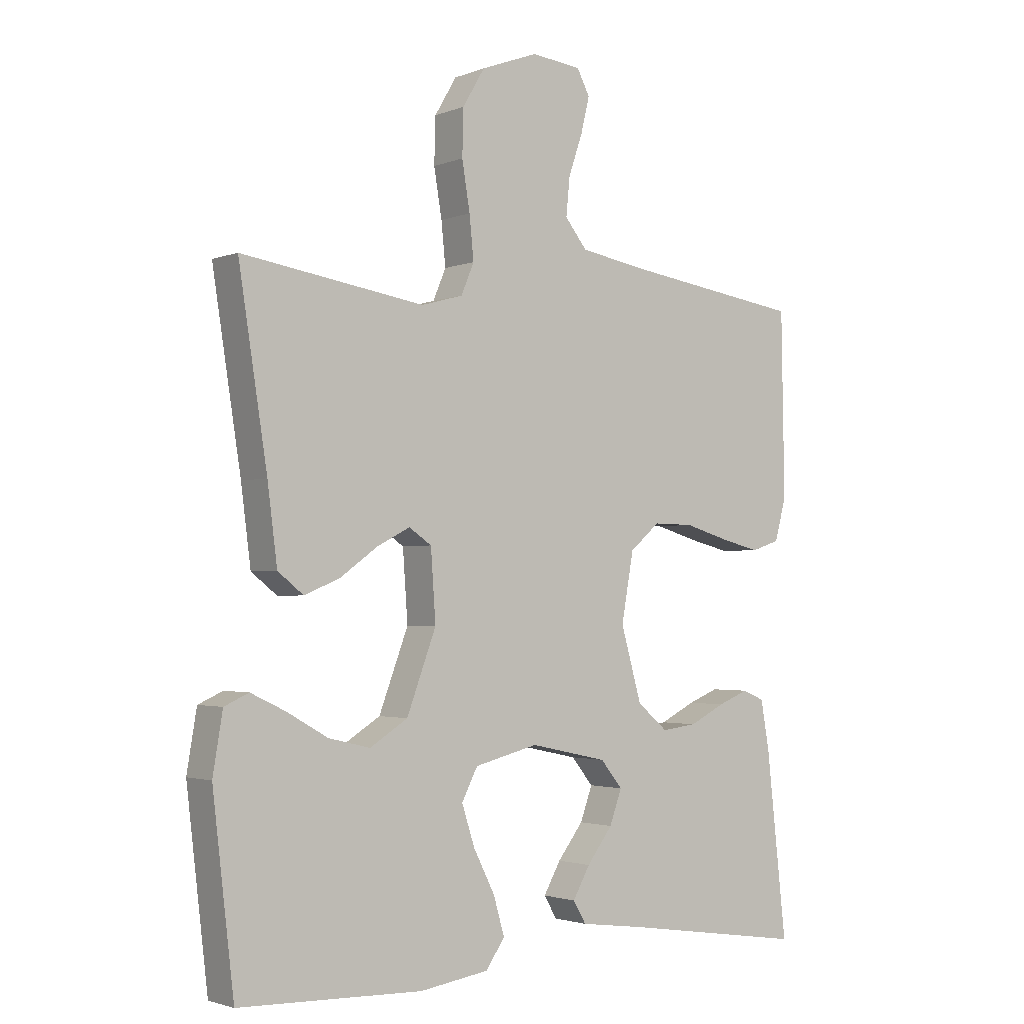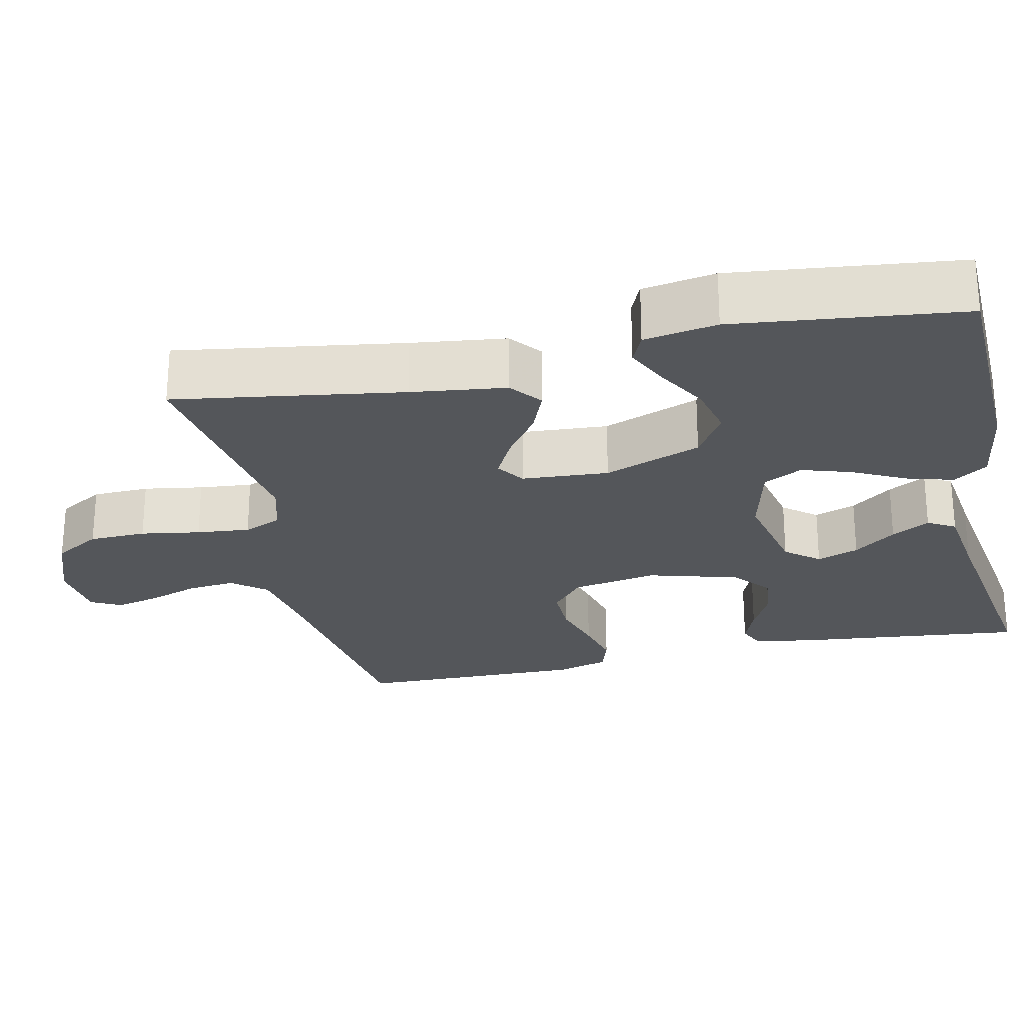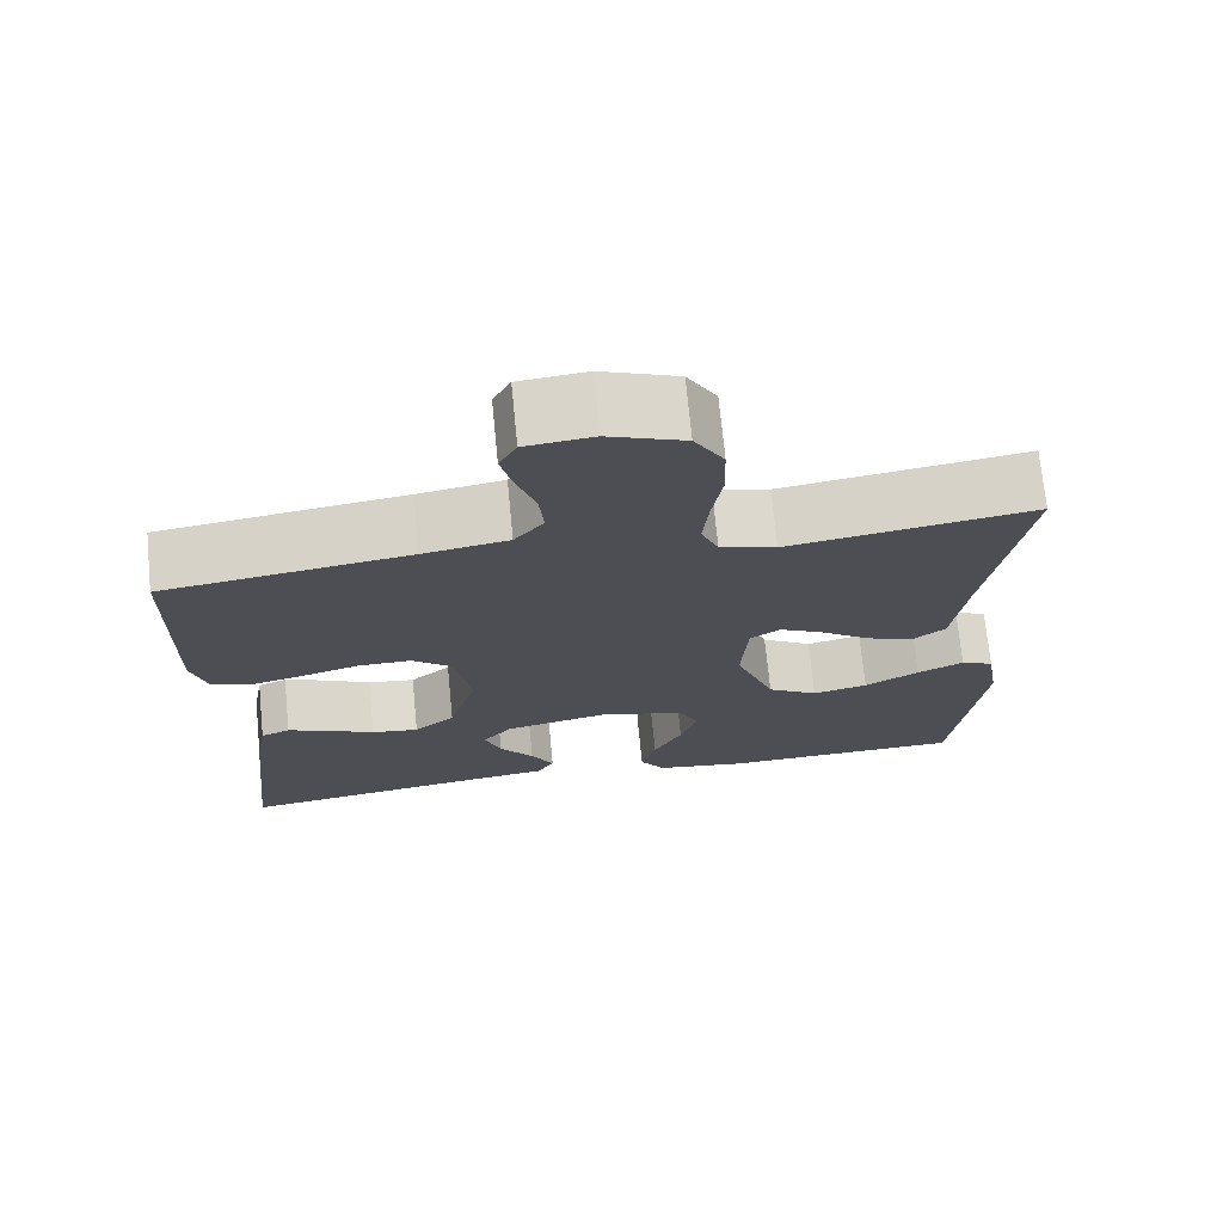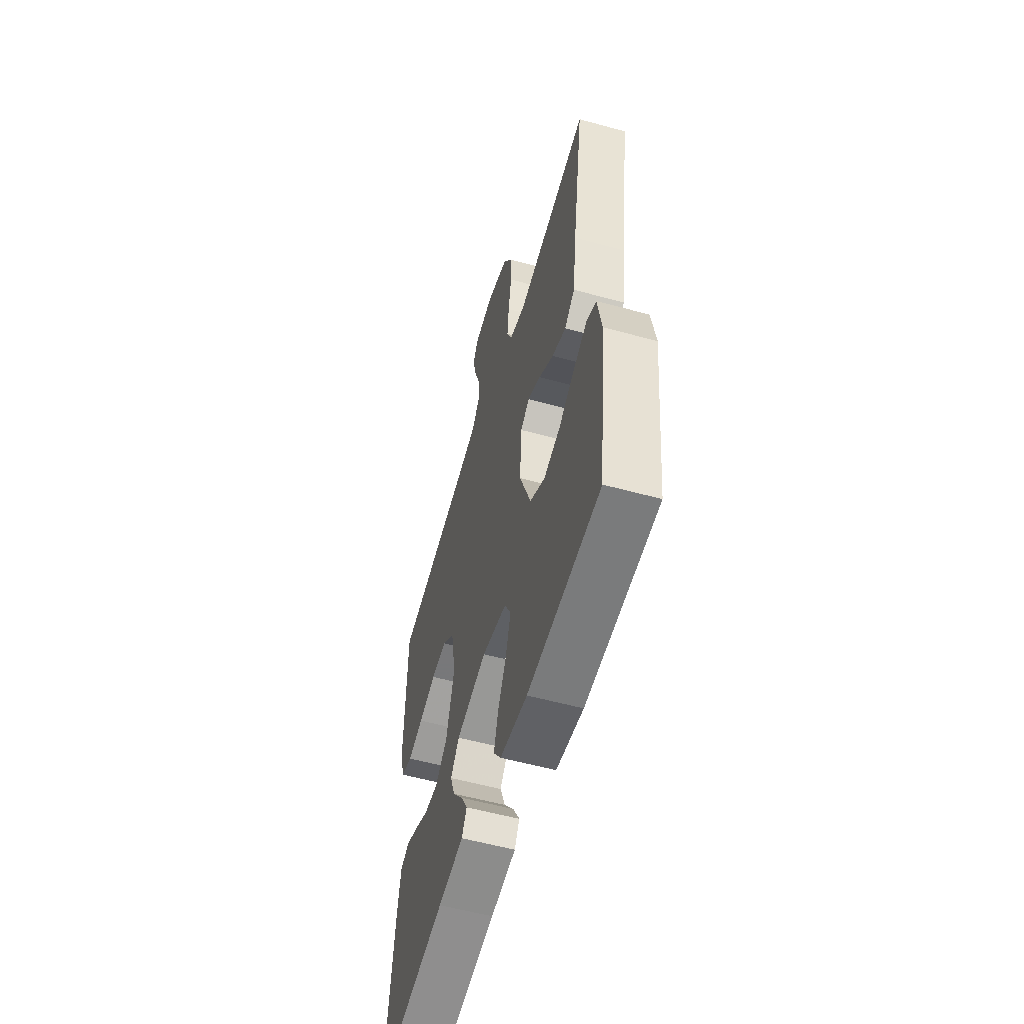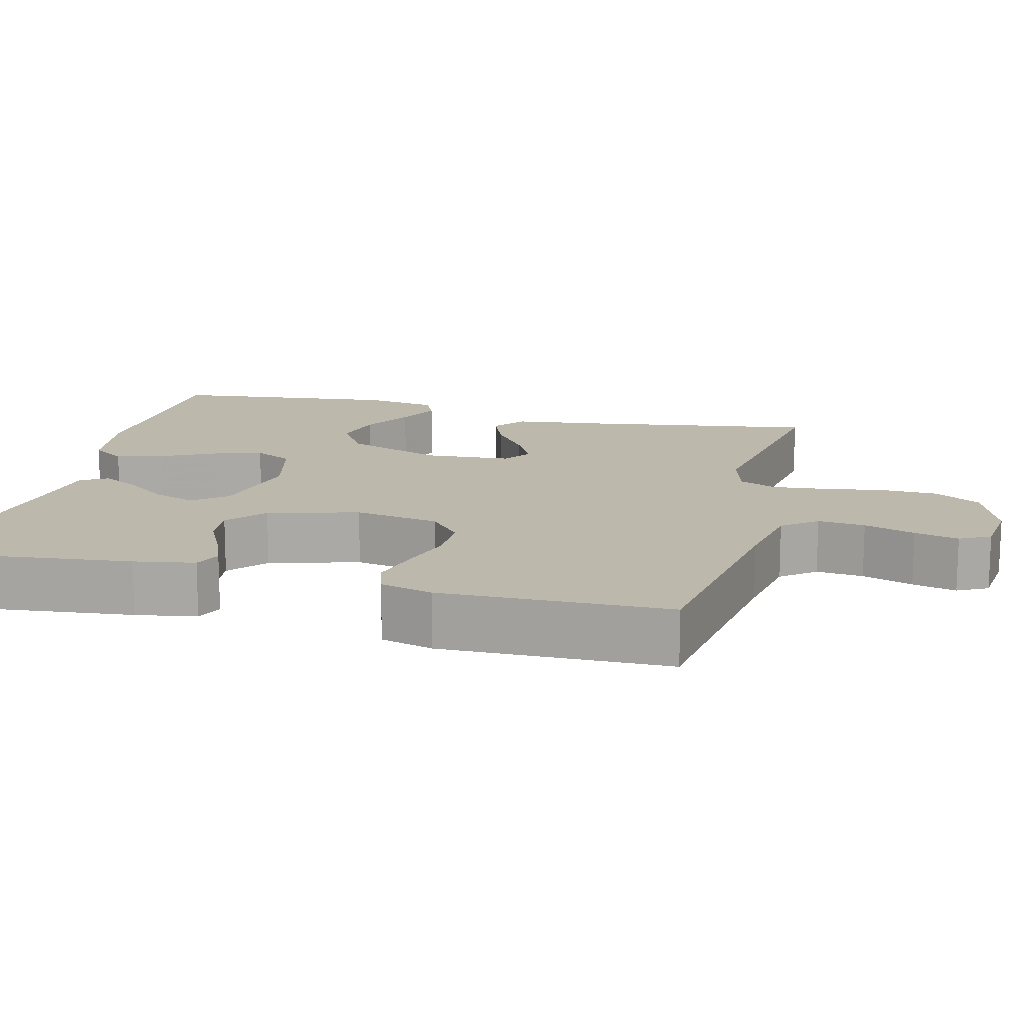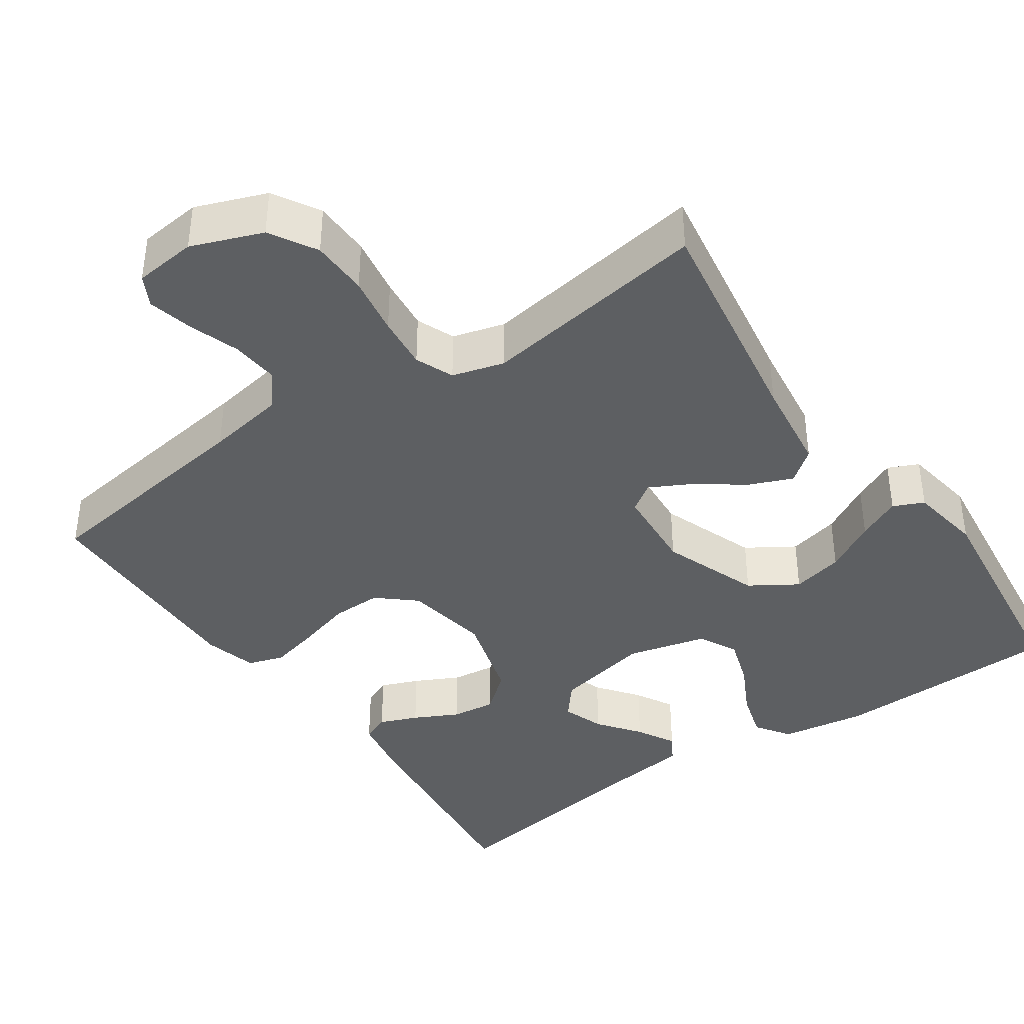
<metadata>
{"format":"obj","ext":"obj","renderer":"f3d","projection":"perspective","resolution":1024,"background":"white","views":[{"elev":-2.3,"azim":142.9,"up":"+Z"},{"elev":-25.4,"azim":102.6,"up":"+Y"},{"elev":72.1,"azim":-5.6,"up":"+Z"},{"elev":-56.6,"azim":74.0,"up":"+Z"},{"elev":14.7,"azim":-75.7,"up":"+Y"},{"elev":-39.7,"azim":34.5,"up":"+Y"}]}
</metadata>
<code>
v 0.5 0.07 0.5
v 0.453 0.07 0.2
v 0.437 0.07 0.076
v 0.395 0.07 0.043
v 0.337 0.07 0.067
v 0.276 0.07 0.111
v 0.222 0.07 0.139
v 0.185 0.07 0.114
v 0.177 0.07 0
v 0.225 0.07 -0.128
v 0.287 0.07 -0.167
v 0.355 0.07 -0.151
v 0.422 0.07 -0.113
v 0.479 0.07 -0.086
v 0.519 0.07 -0.104
v 0.535 0.07 -0.2
v 0.5 0.07 -0.5
v 0.2 0.07 -0.509
v 0.087 0.07 -0.492
v 0.056 0.07 -0.447
v 0.074 0.07 -0.385
v 0.109 0.07 -0.316
v 0.13 0.07 -0.251
v 0.104 0.07 -0.2
v 0 0.07 -0.174
v -0.127 0.07 -0.201
v -0.163 0.07 -0.245
v -0.143 0.07 -0.3
v -0.101 0.07 -0.355
v -0.073 0.07 -0.405
v -0.094 0.07 -0.441
v -0.2 0.07 -0.455
v -0.5 0.07 -0.5
v -0.467 0.07 -0.2
v -0.453 0.07 -0.12
v -0.417 0.07 -0.105
v -0.367 0.07 -0.125
v -0.309 0.07 -0.154
v -0.251 0.07 -0.161
v -0.201 0.07 -0.119
v -0.167 0.07 0
v -0.187 0.07 0.112
v -0.236 0.07 0.154
v -0.302 0.07 0.153
v -0.374 0.07 0.132
v -0.439 0.07 0.116
v -0.486 0.07 0.131
v -0.505 0.07 0.2
v -0.5 0.07 0.5
v -0.2 0.07 0.543
v -0.096 0.07 0.561
v -0.06 0.07 0.606
v -0.066 0.07 0.668
v -0.089 0.07 0.735
v -0.103 0.07 0.793
v -0.082 0.07 0.833
v 0 0.07 0.842
v 0.093 0.07 0.807
v 0.129 0.07 0.746
v 0.131 0.07 0.671
v 0.118 0.07 0.593
v 0.111 0.07 0.523
v 0.132 0.07 0.473
v 0.2 0.07 0.454
v 0.5 0 0.5
v 0.453 0 0.2
v 0.437 0 0.076
v 0.395 0 0.043
v 0.337 0 0.067
v 0.276 0 0.111
v 0.222 0 0.139
v 0.185 0 0.114
v 0.177 0 0
v 0.225 0 -0.128
v 0.287 0 -0.167
v 0.355 0 -0.151
v 0.422 0 -0.113
v 0.479 0 -0.086
v 0.519 0 -0.104
v 0.535 0 -0.2
v 0.5 0 -0.5
v 0.2 0 -0.509
v 0.087 0 -0.492
v 0.056 0 -0.447
v 0.074 0 -0.385
v 0.109 0 -0.316
v 0.13 0 -0.251
v 0.104 0 -0.2
v 0 0 -0.174
v -0.127 0 -0.201
v -0.163 0 -0.245
v -0.143 0 -0.3
v -0.101 0 -0.355
v -0.073 0 -0.405
v -0.094 0 -0.441
v -0.2 0 -0.455
v -0.5 0 -0.5
v -0.467 0 -0.2
v -0.453 0 -0.12
v -0.417 0 -0.105
v -0.367 0 -0.125
v -0.309 0 -0.154
v -0.251 0 -0.161
v -0.201 0 -0.119
v -0.167 0 0
v -0.187 0 0.112
v -0.236 0 0.154
v -0.302 0 0.153
v -0.374 0 0.132
v -0.439 0 0.116
v -0.486 0 0.131
v -0.505 0 0.2
v -0.5 0 0.5
v -0.2 0 0.543
v -0.096 0 0.561
v -0.06 0 0.606
v -0.066 0 0.668
v -0.089 0 0.735
v -0.103 0 0.793
v -0.082 0 0.833
v 0 0 0.842
v 0.093 0 0.807
v 0.129 0 0.746
v 0.131 0 0.671
v 0.118 0 0.593
v 0.111 0 0.523
v 0.132 0 0.473
v 0.2 0 0.454
f 58 59 60 61
f 58 61 62
f 57 58 62
f 56 57 62
f 53 54 55 56
f 53 56 62 63
f 47 48 49 50
f 47 50 51
f 44 45 46 47
f 44 47 51
f 43 44 51 52
f 35 36 37 38
f 33 34 35 38
f 32 33 38 39
f 28 29 30 31
f 27 28 31 32
f 19 20 21 22
f 19 22 23
f 18 19 23
f 17 18 23
f 16 17 23 24
f 12 13 14 15
f 12 15 16
f 11 12 16
f 3 4 5 6
f 2 3 6 7
f 64 1 2 7
f 63 64 7 8
f 52 53 63 8
f 42 43 52 8
f 41 42 8 9
f 40 41 9 10
f 27 32 39 40
f 26 27 40
f 25 26 40
f 25 40 10 11
f 11 16 24 25
f 125 124 123 122
f 126 125 122
f 126 122 121
f 126 121 120
f 120 119 118 117
f 127 126 120 117
f 114 113 112 111
f 115 114 111
f 111 110 109 108
f 115 111 108
f 116 115 108 107
f 102 101 100 99
f 102 99 98 97
f 103 102 97 96
f 95 94 93 92
f 96 95 92 91
f 86 85 84 83
f 87 86 83
f 87 83 82
f 87 82 81
f 88 87 81 80
f 79 78 77 76
f 80 79 76
f 80 76 75
f 70 69 68 67
f 71 70 67 66
f 71 66 65 128
f 72 71 128 127
f 72 127 117 116
f 72 116 107 106
f 73 72 106 105
f 74 73 105 104
f 104 103 96 91
f 104 91 90
f 104 90 89
f 75 74 104 89
f 89 88 80 75
f 1 65 66 2
f 2 66 67 3
f 3 67 68 4
f 4 68 69 5
f 5 69 70 6
f 6 70 71 7
f 7 71 72 8
f 8 72 73 9
f 9 73 74 10
f 10 74 75 11
f 11 75 76 12
f 12 76 77 13
f 13 77 78 14
f 14 78 79 15
f 15 79 80 16
f 16 80 81 17
f 17 81 82 18
f 18 82 83 19
f 19 83 84 20
f 20 84 85 21
f 21 85 86 22
f 22 86 87 23
f 23 87 88 24
f 24 88 89 25
f 25 89 90 26
f 26 90 91 27
f 27 91 92 28
f 28 92 93 29
f 29 93 94 30
f 30 94 95 31
f 31 95 96 32
f 32 96 97 33
f 33 97 98 34
f 34 98 99 35
f 35 99 100 36
f 36 100 101 37
f 37 101 102 38
f 38 102 103 39
f 39 103 104 40
f 40 104 105 41
f 41 105 106 42
f 42 106 107 43
f 43 107 108 44
f 44 108 109 45
f 45 109 110 46
f 46 110 111 47
f 47 111 112 48
f 48 112 113 49
f 49 113 114 50
f 50 114 115 51
f 51 115 116 52
f 52 116 117 53
f 53 117 118 54
f 54 118 119 55
f 55 119 120 56
f 56 120 121 57
f 57 121 122 58
f 58 122 123 59
f 59 123 124 60
f 60 124 125 61
f 61 125 126 62
f 62 126 127 63
f 63 127 128 64
f 64 128 65 1

</code>
